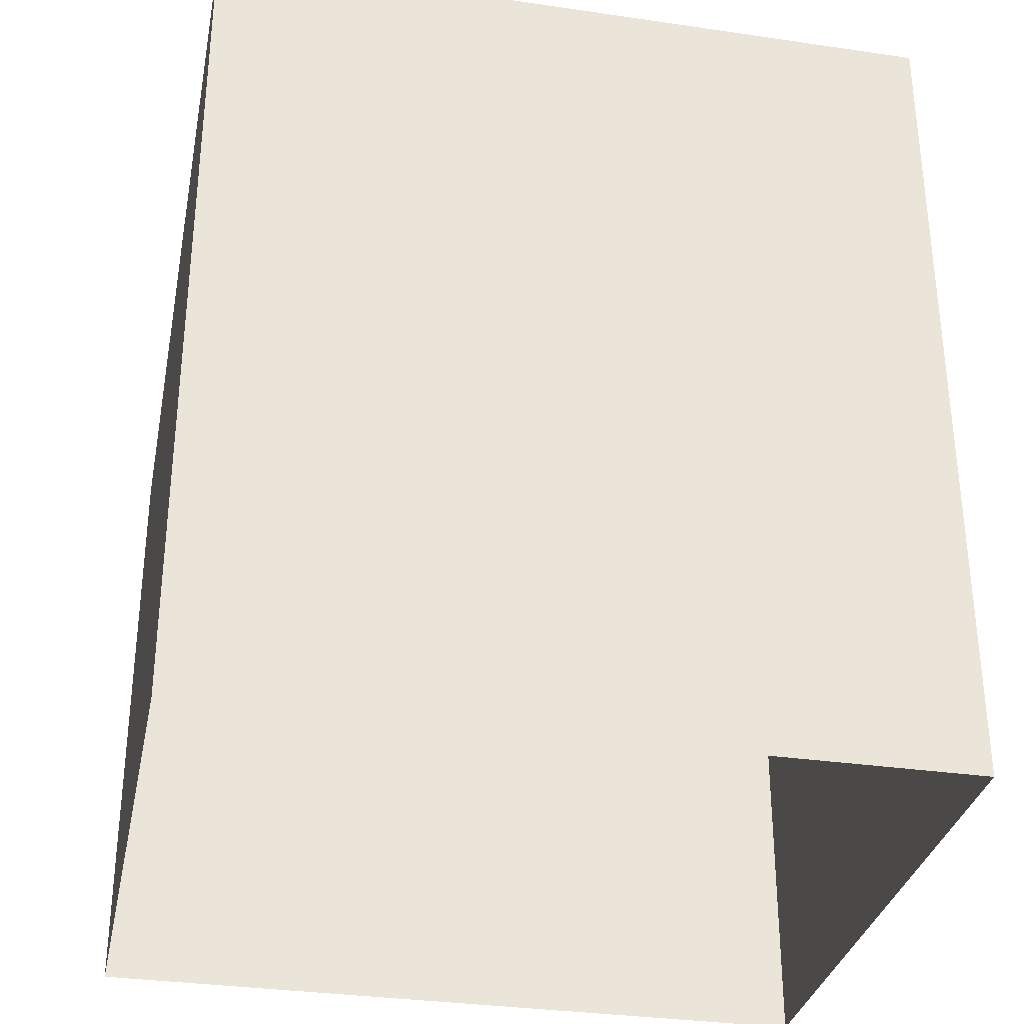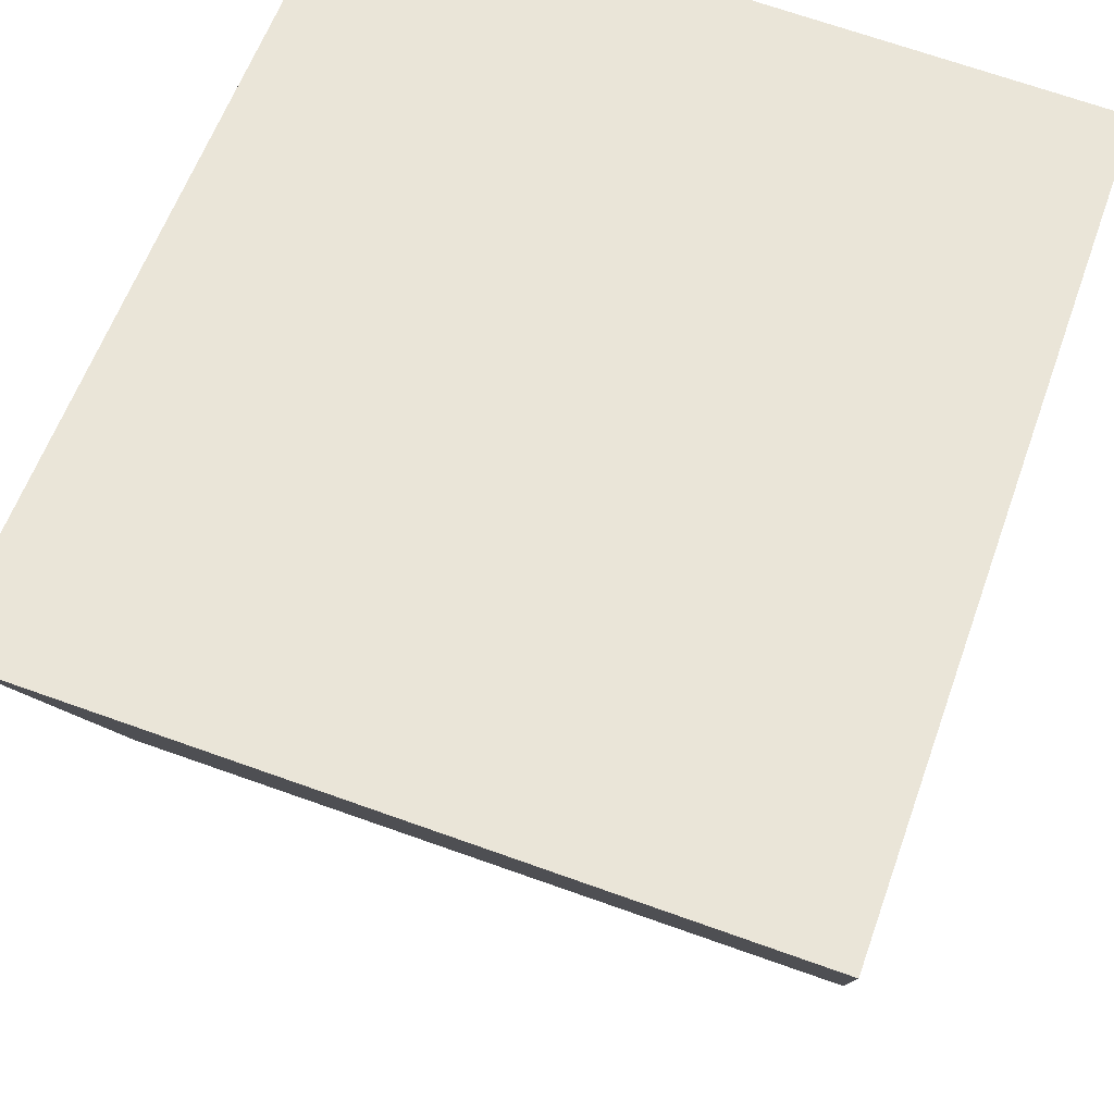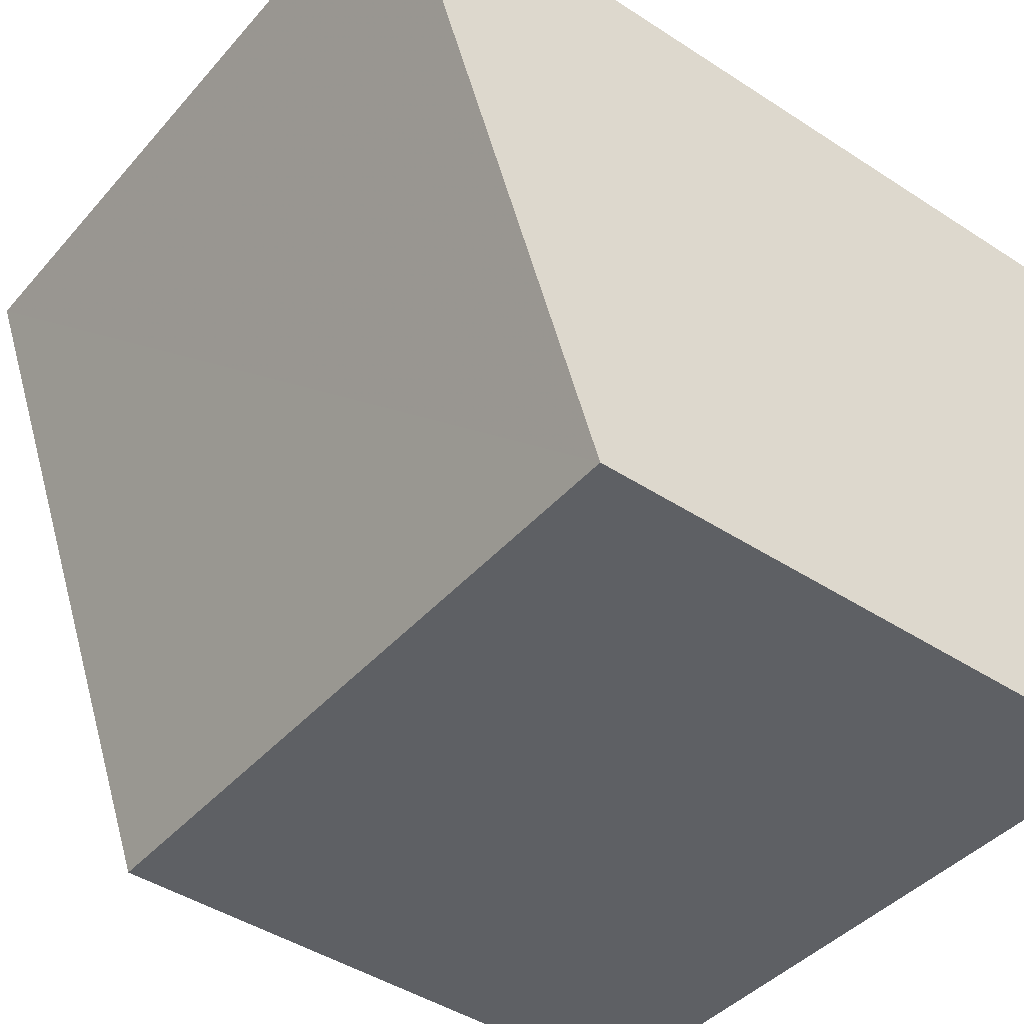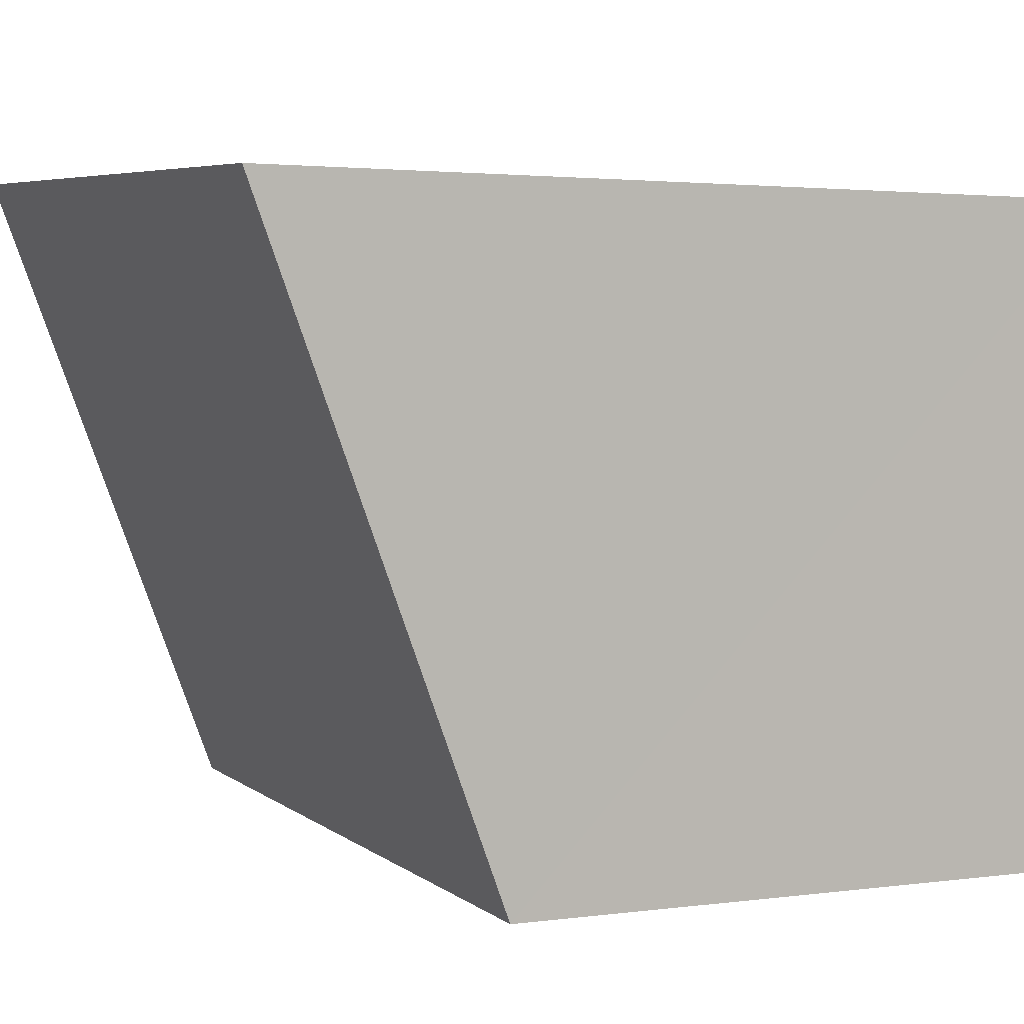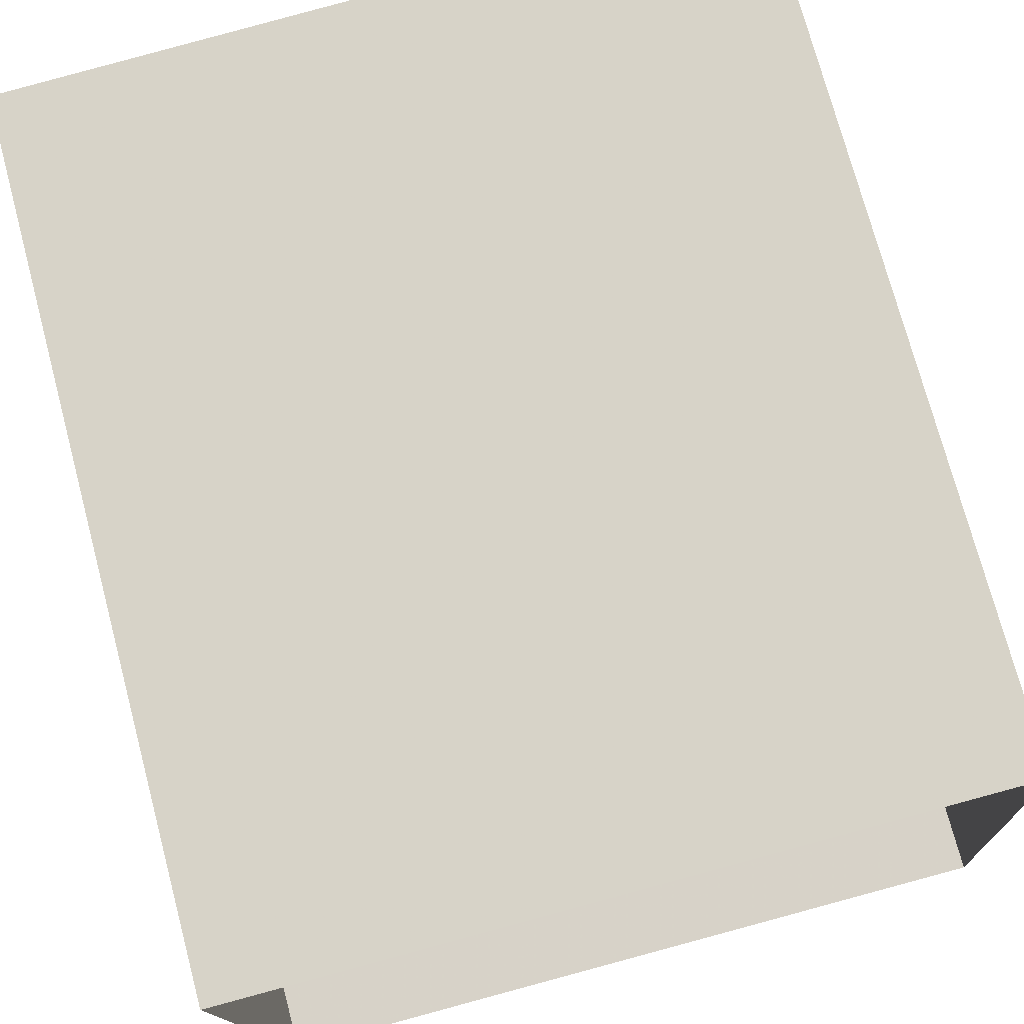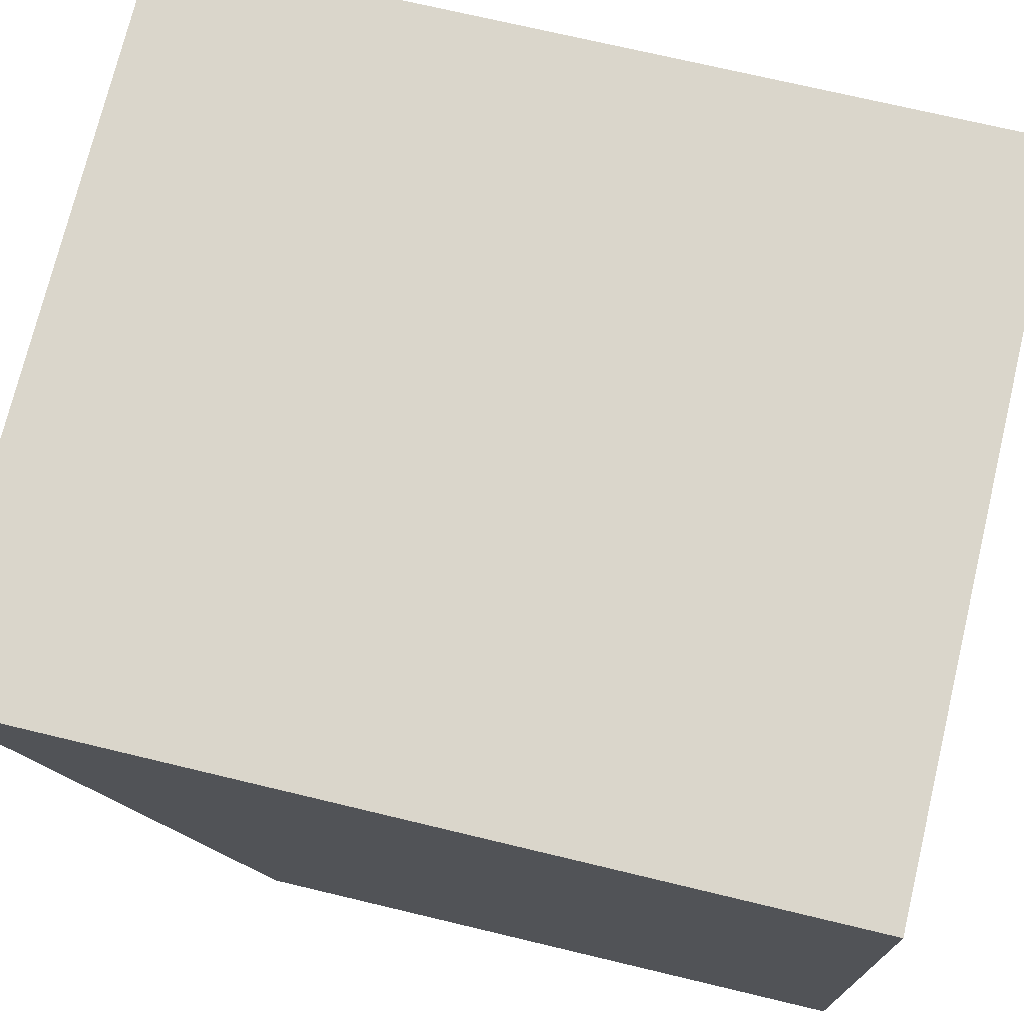
<metadata>
{"format":"obj","ext":"obj","renderer":"f3d","projection":"perspective","resolution":1024,"background":"white","views":[{"elev":-32.5,"azim":165.4,"up":"+Z"},{"elev":59.4,"azim":19.5,"up":"+Y"},{"elev":-45.1,"azim":53.0,"up":"+Y"},{"elev":2.4,"azim":63.6,"up":"+Y"},{"elev":74.6,"azim":165.2,"up":"+Y"},{"elev":70.8,"azim":103.6,"up":"+Y"}]}
</metadata>
<code>
v -3.725e+05 -1.034e+05 33.69
v -3.725e+05 -1.034e+05 33.69
v -3.725e+05 -1.034e+05 33.69
v -3.725e+05 -1.034e+05 33.69
v -3.725e+05 -1.034e+05 41.2
v -3.725e+05 -1.034e+05 38.99
v -3.725e+05 -1.034e+05 38.99
v -3.725e+05 -1.034e+05 41.2
f 1 2 3
f 4 1 3
f 5 6 7
f 8 5 7
f 5 2 1
f 5 8 2
f 6 1 4
f 6 5 1
f 7 3 2
f 8 7 2
f 6 4 3
f 7 6 3

</code>
